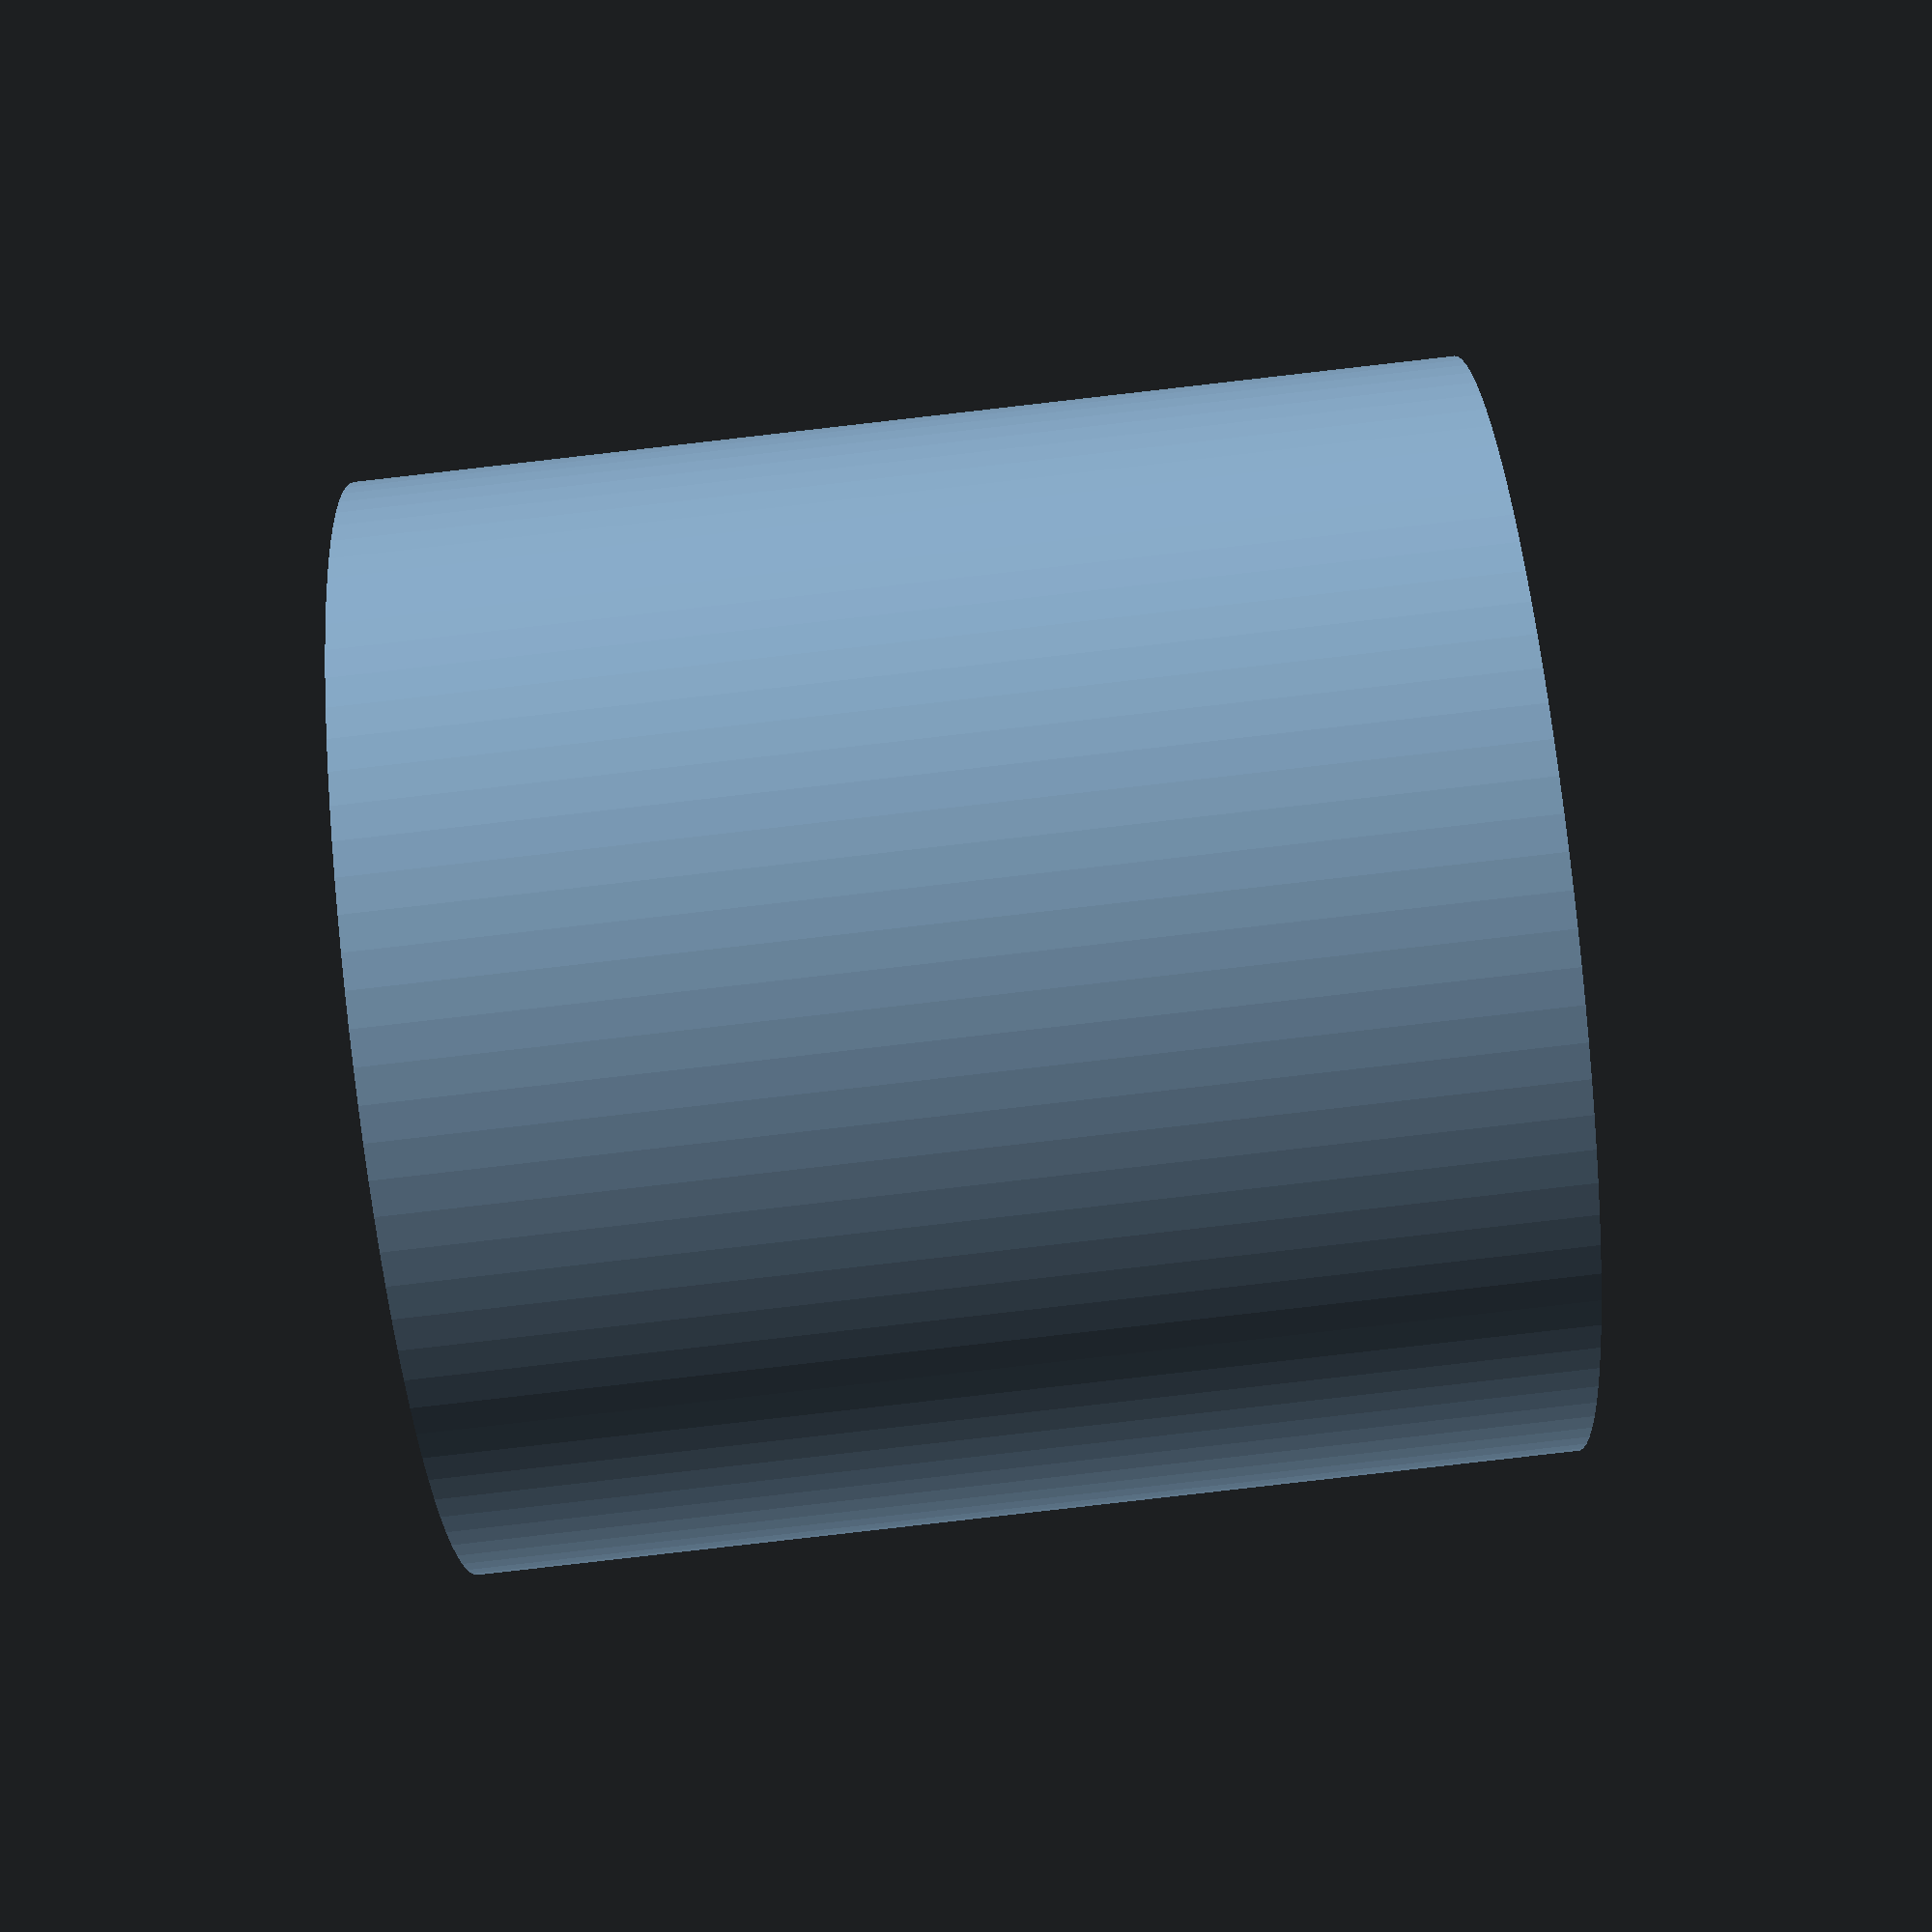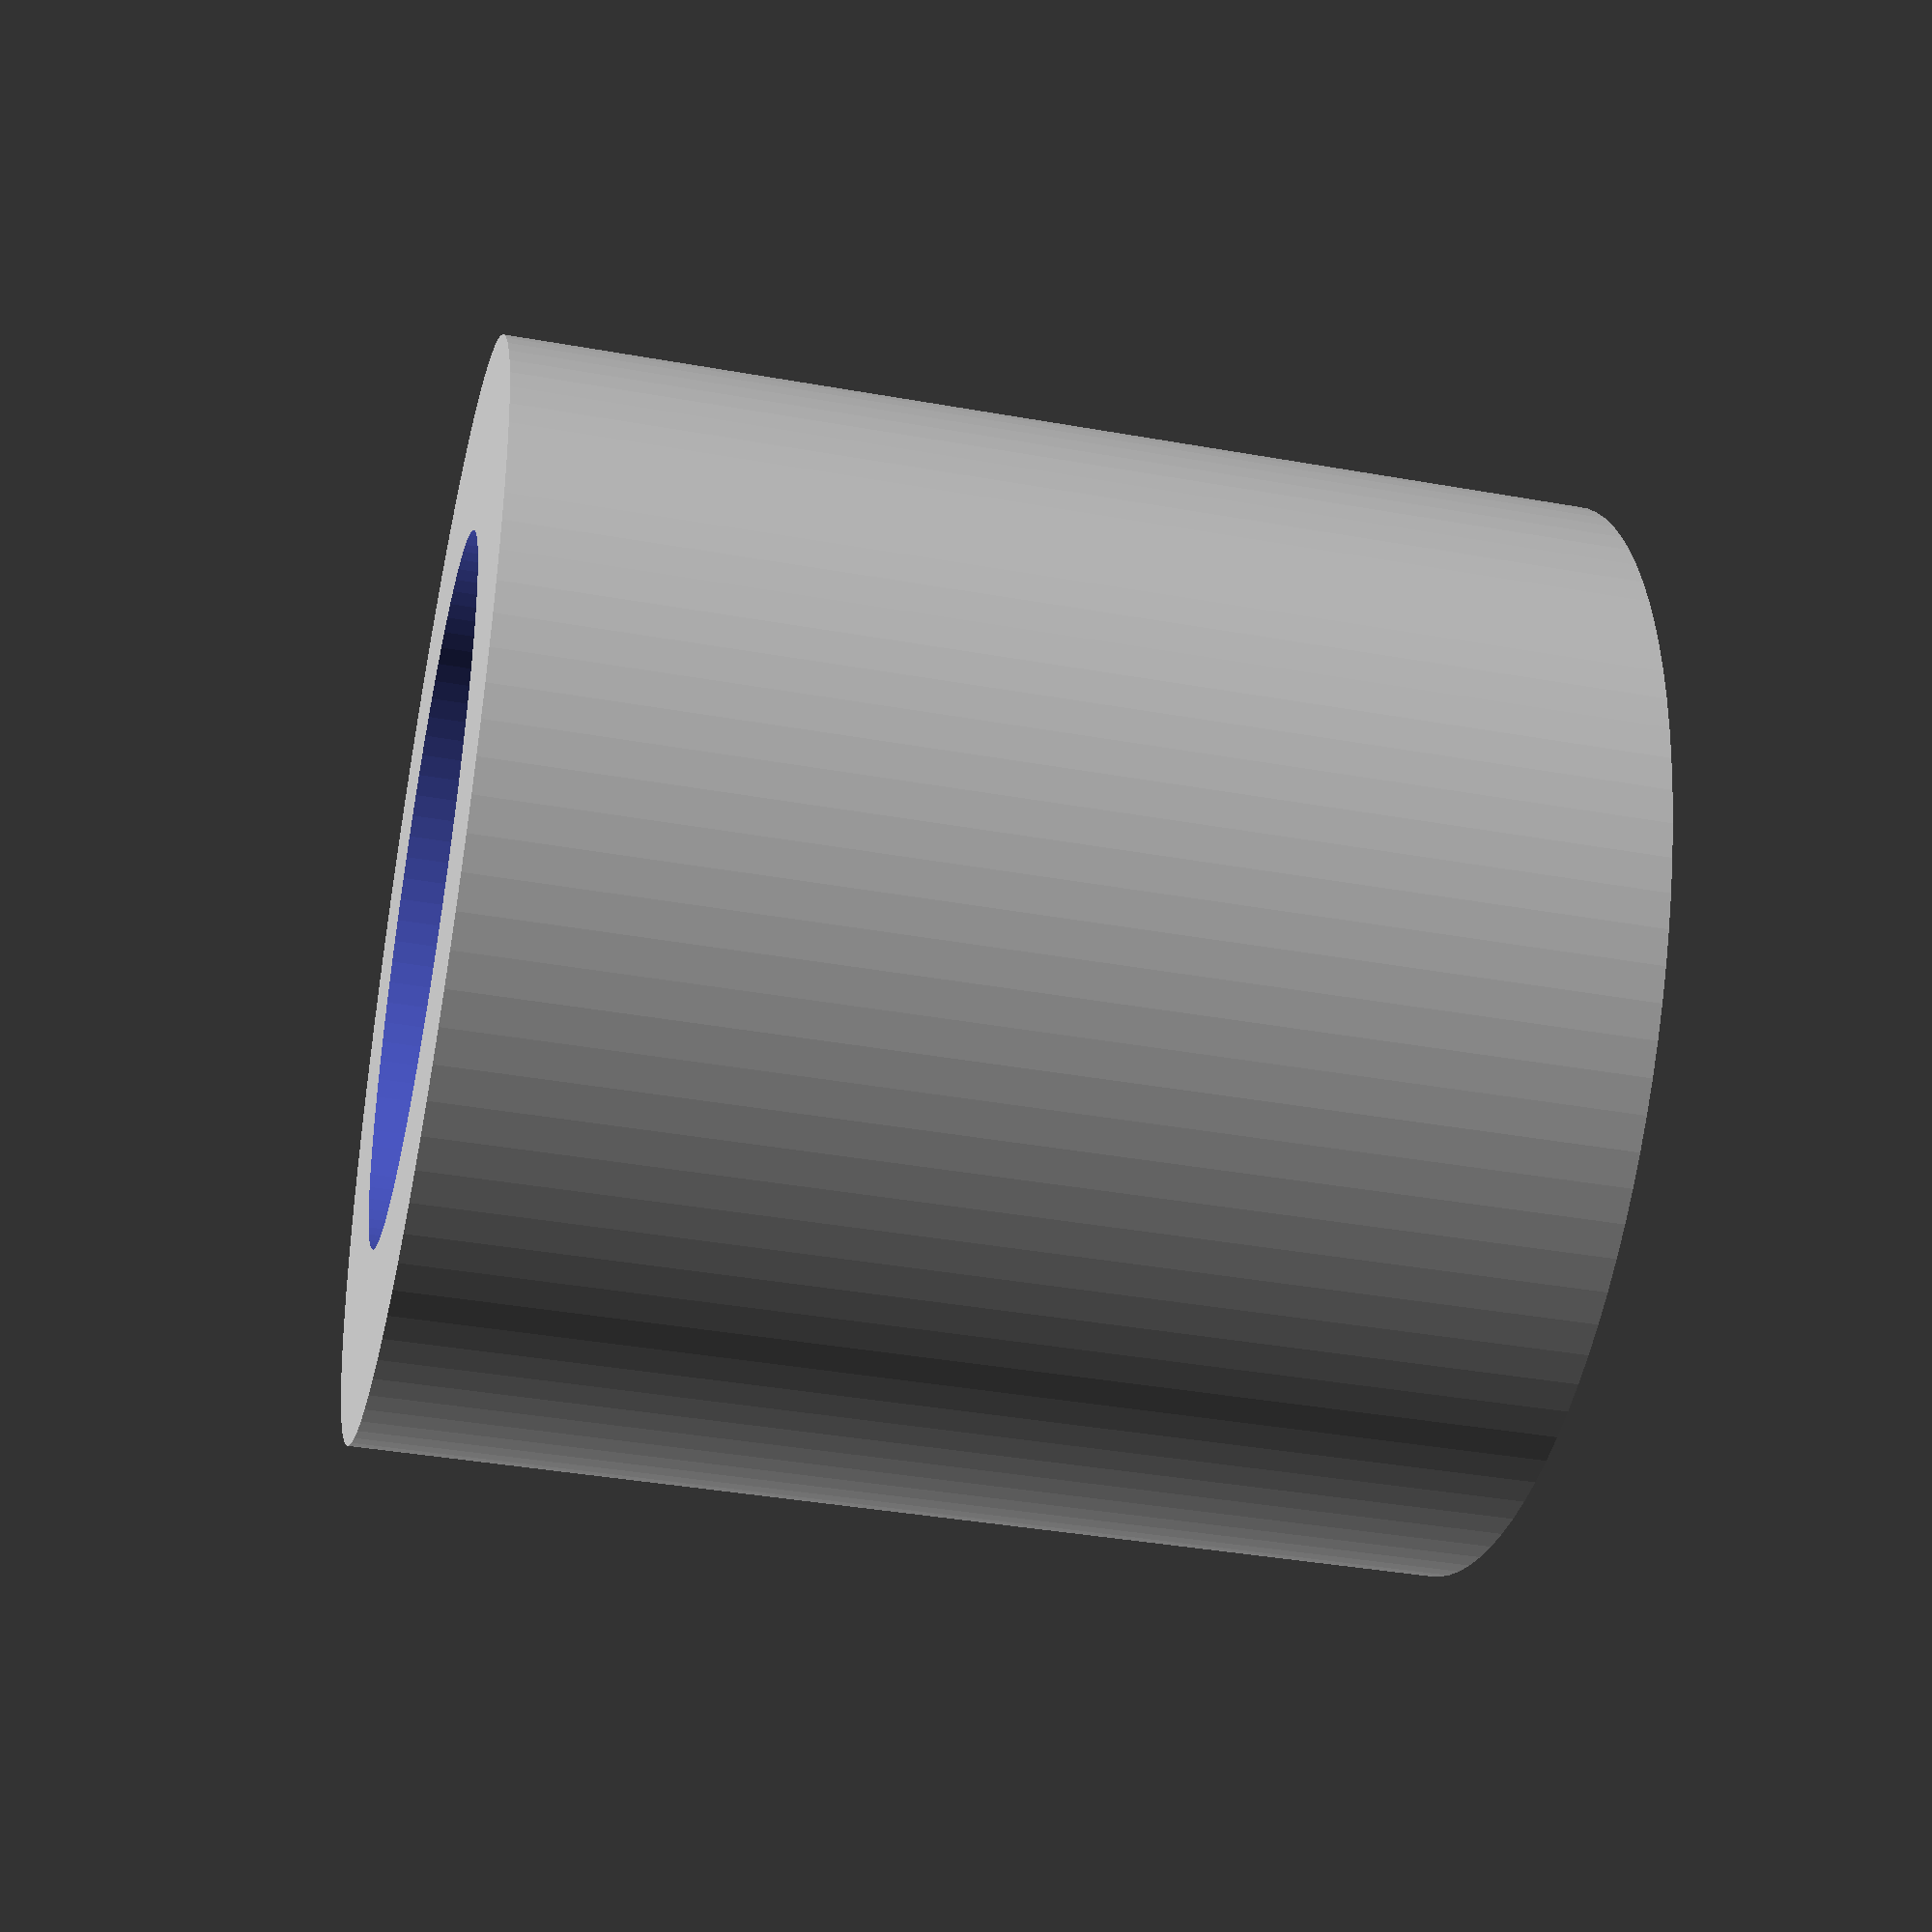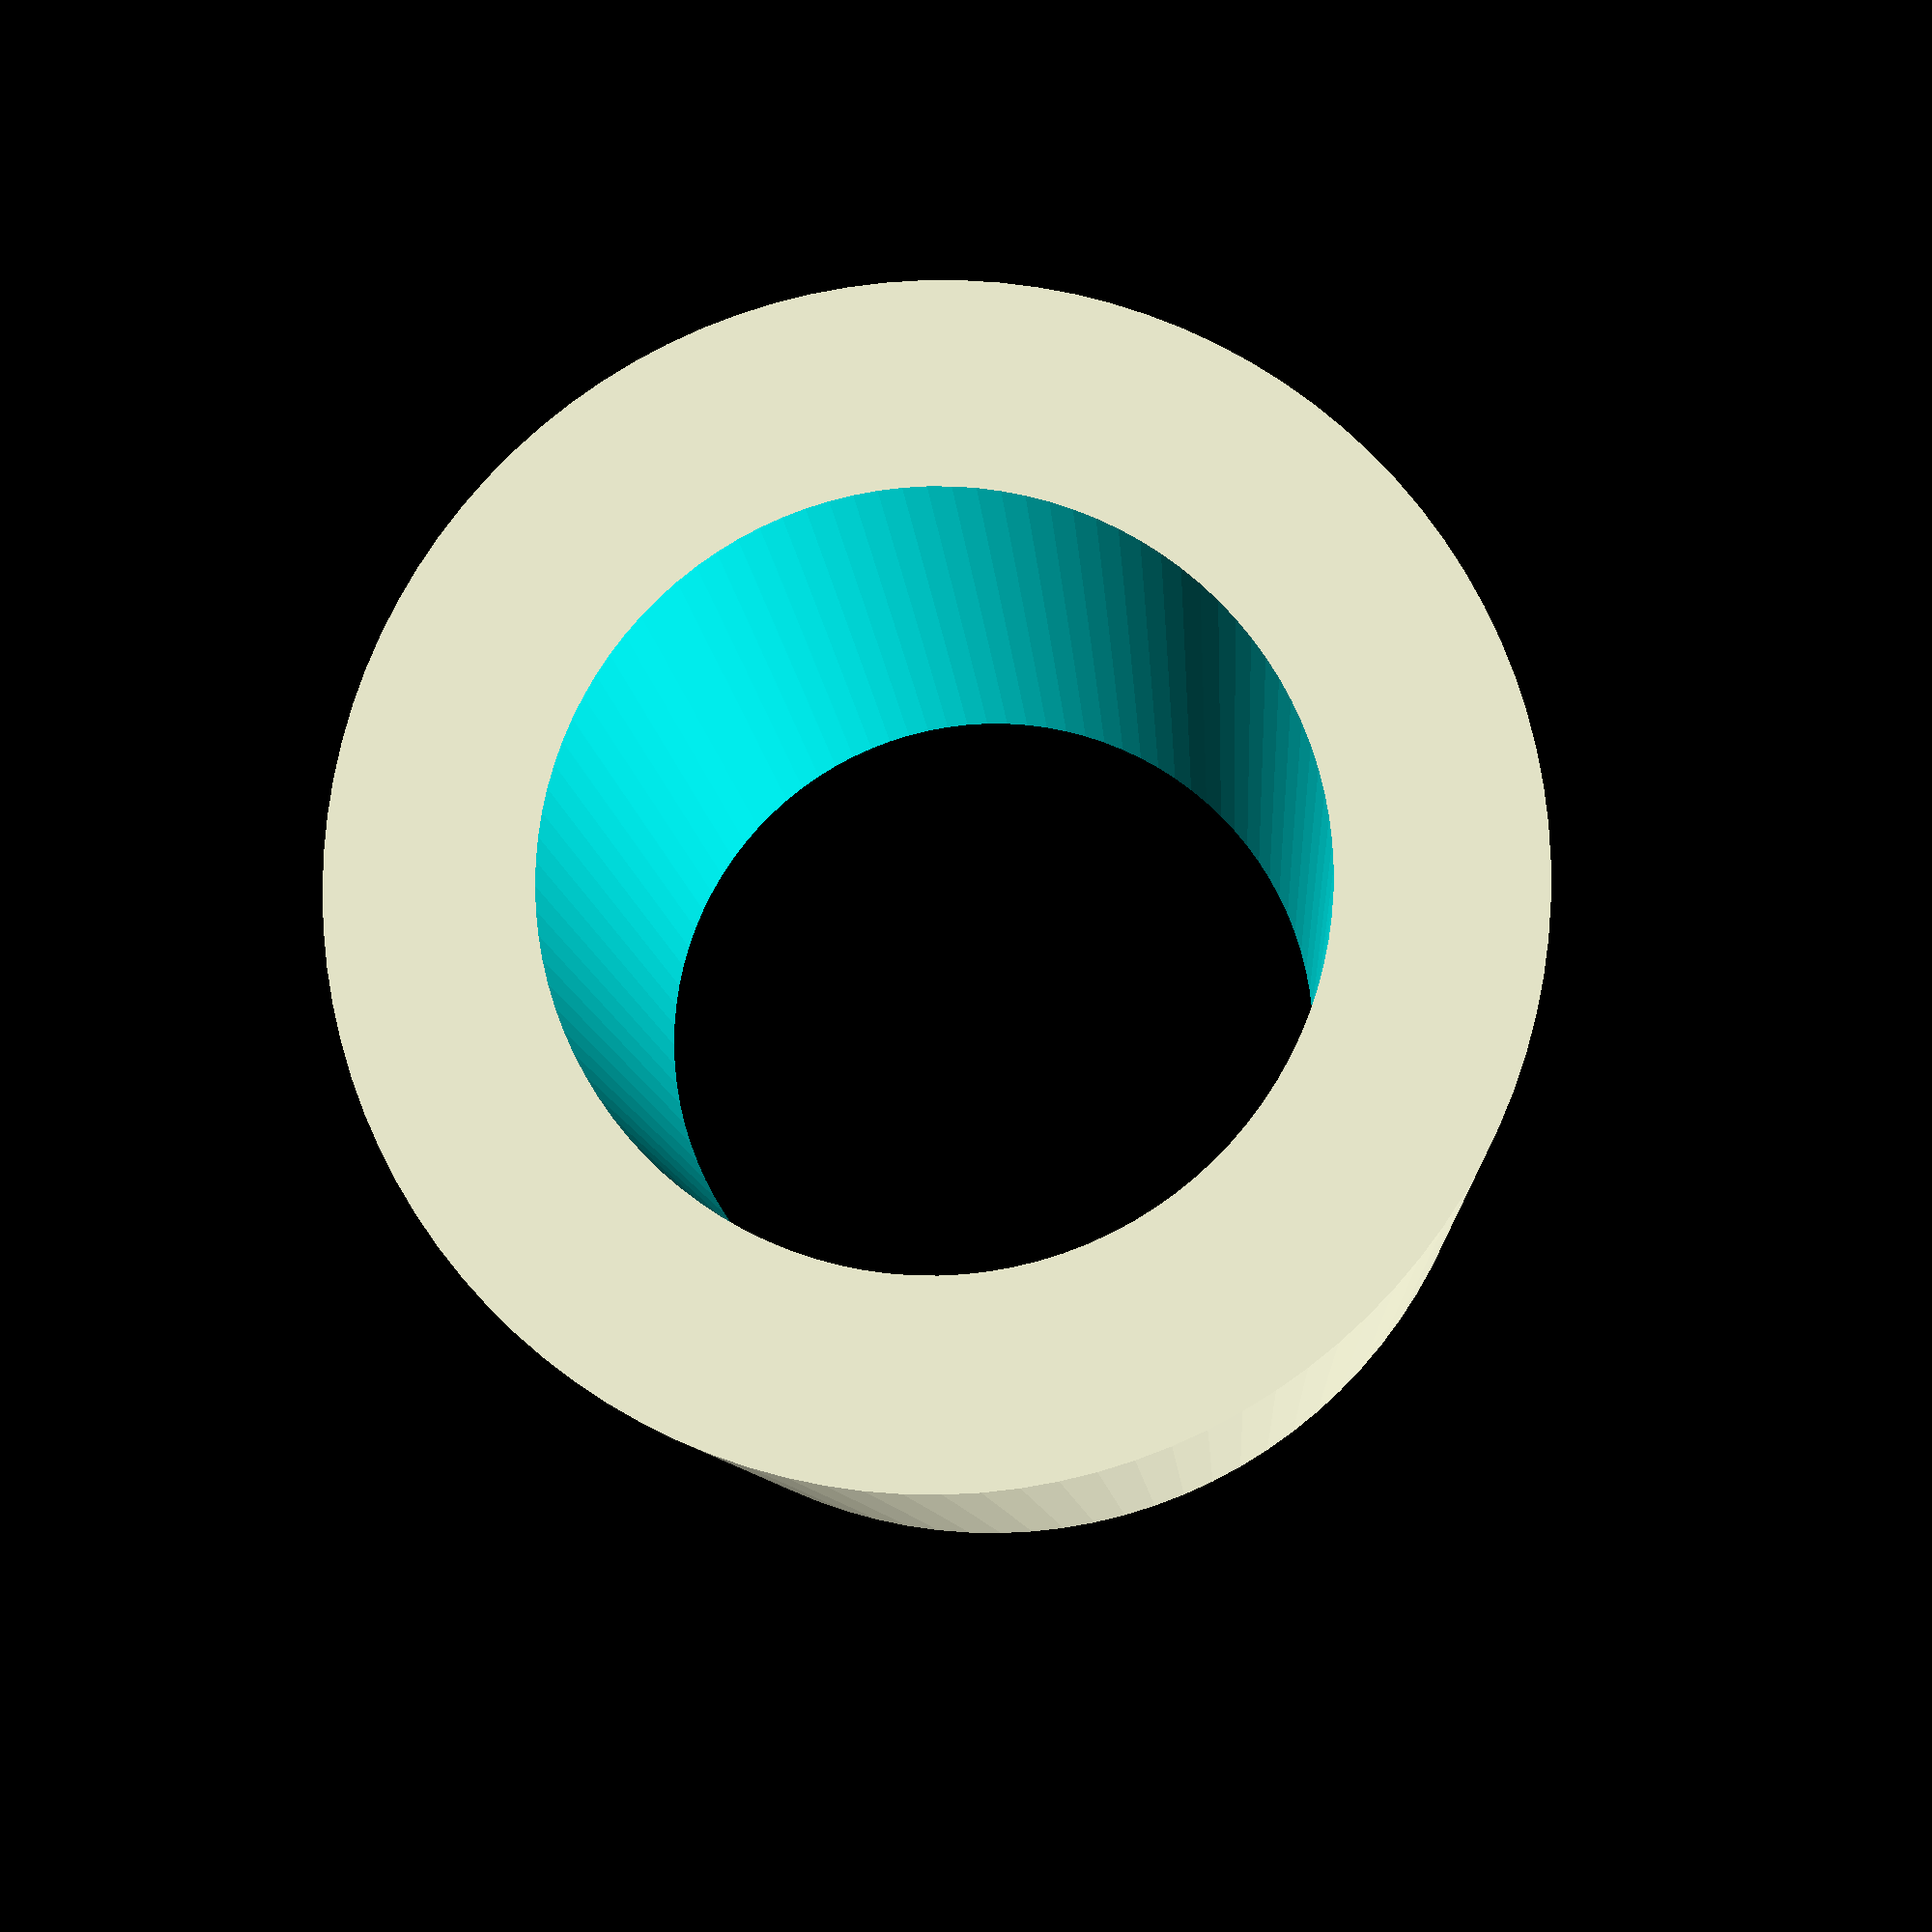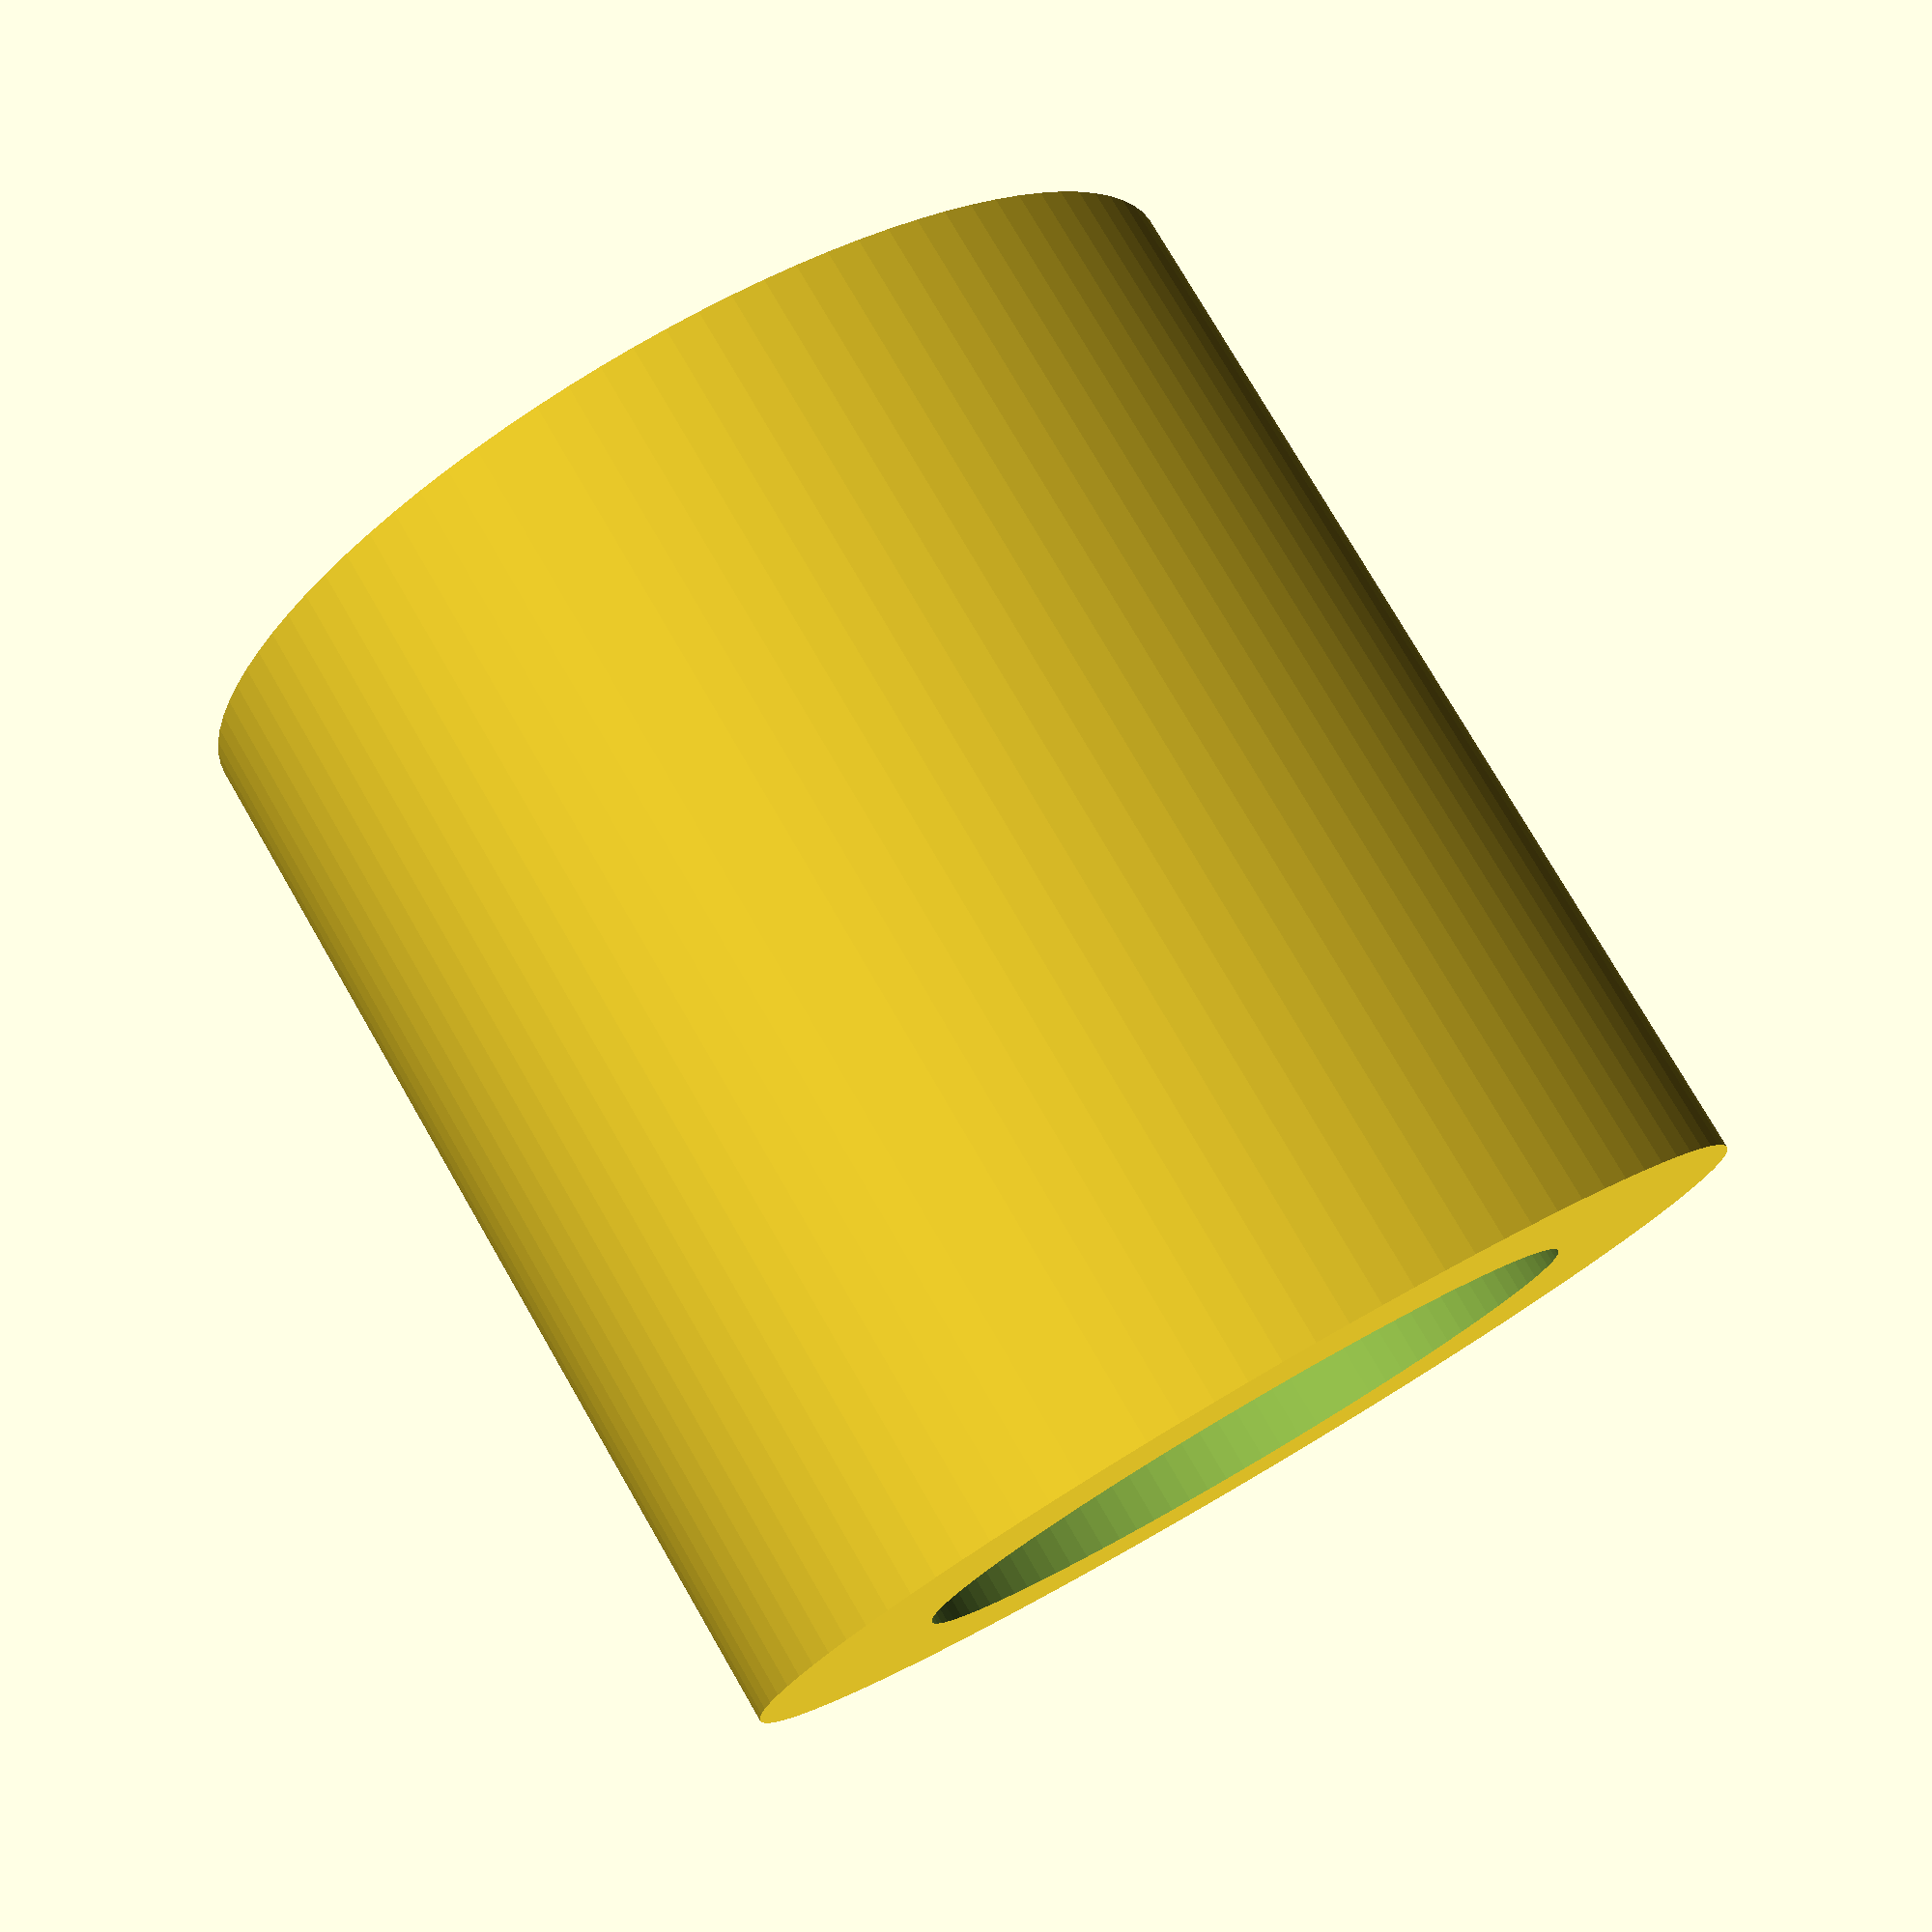
<openscad>
$fn=40; // model faces resolution.

prumer_rotoru1=50;
vyska_rotoru1=5;
vyska_rotoru2=5;
prumer_sroubu=3.2;
vyska_matky=3;
sirka_matky=6;
prumer_orechu=10;
sila_materialu=3;
sila_materialu_vule=0.2;
hloubka_prekryti=2;

//lozisko
lozisko_prumer_vnitrni=5;
lozisko_prumer_vnejsi=16;
lozisko_vyska=5;
lozisko_prekryv=1.5;

//stator1
stator1_sila=2;

//stator1
sila_pod_loziskem=1;



//nastevní rotoru2
vyska_kryti=5;

//lopatka
hloubka_uchytu=20;
sila_uchytu=12;
vyska_uchytu=10;
tolerance_uchytu=0.1;


//rotor2
delka_hridele=5; //delka hridele koukající ve statoru





/*

difference()
{


//dotahovací kroužek
translate([0,0,0])
cylinder (h = sila_pod_loziskem+delka_hridele+2, r=(lozisko_prumer_vnitrni+2*lozisko_prekryv)/2, center = true, $fn=100);    
  
cylinder (h = sila_pod_loziskem+delka_hridele+2+0.1, r=((lozisko_prumer_vnitrni+0.2)/2), center = true, $fn=100);     
   
      
}
*/

difference()
{


//sehment pro sroub a magnet
translate([0,0,0])
cylinder (h = sila_pod_loziskem+delka_hridele+2, r=(lozisko_prumer_vnitrni+2*lozisko_prekryv)/2, center = true, $fn=100);    
  
cylinder (h = sila_pod_loziskem+delka_hridele+2+0.1, r=((lozisko_prumer_vnitrni+0.2)/2), center = true, $fn=100);     
   
      
}




</openscad>
<views>
elev=266.3 azim=222.5 roll=83.5 proj=p view=wireframe
elev=38.9 azim=110.1 roll=257.4 proj=p view=solid
elev=188.4 azim=49.5 roll=176.9 proj=p view=solid
elev=102.4 azim=219.7 roll=210.1 proj=p view=solid
</views>
